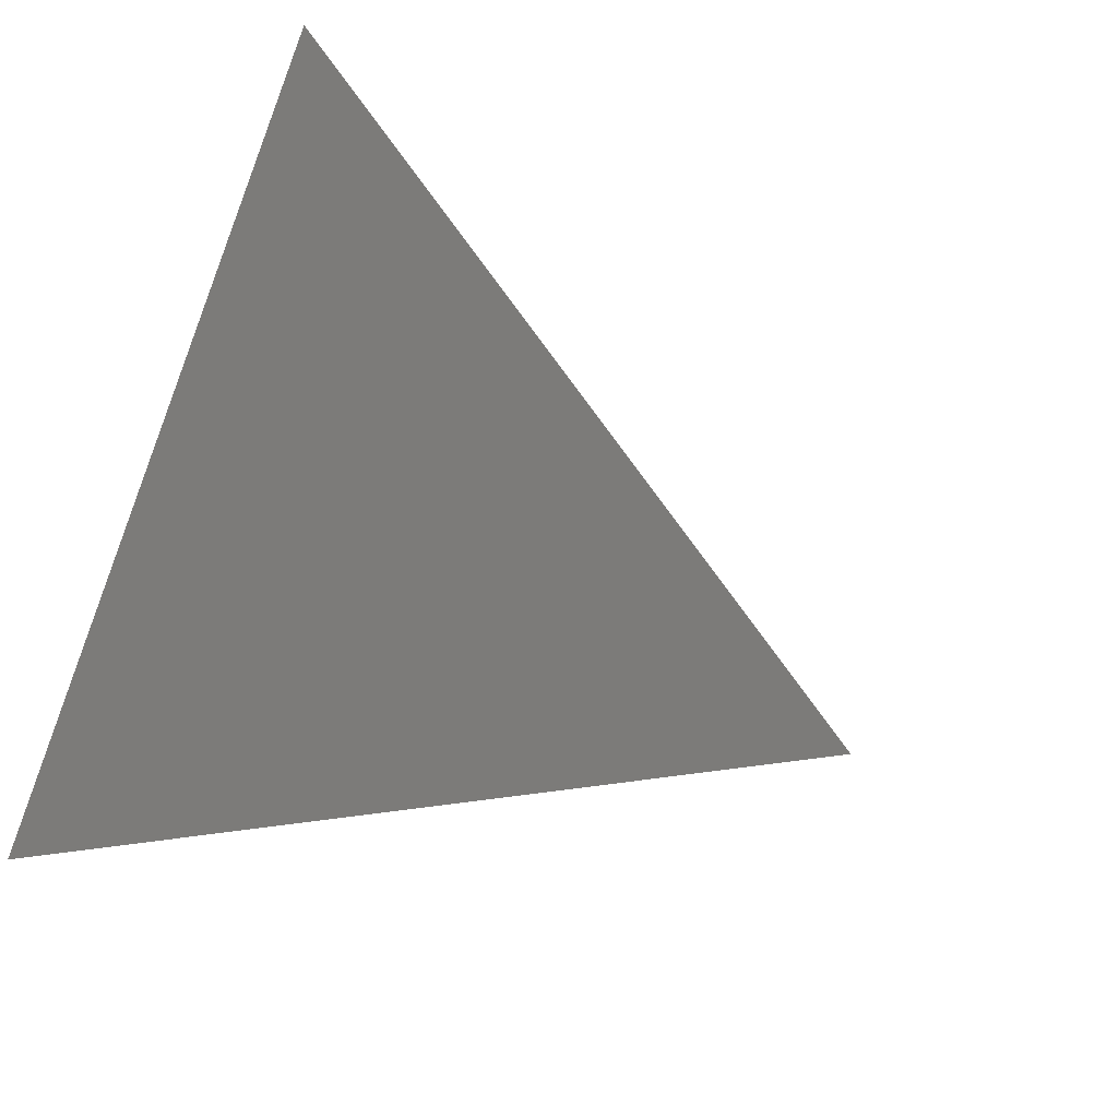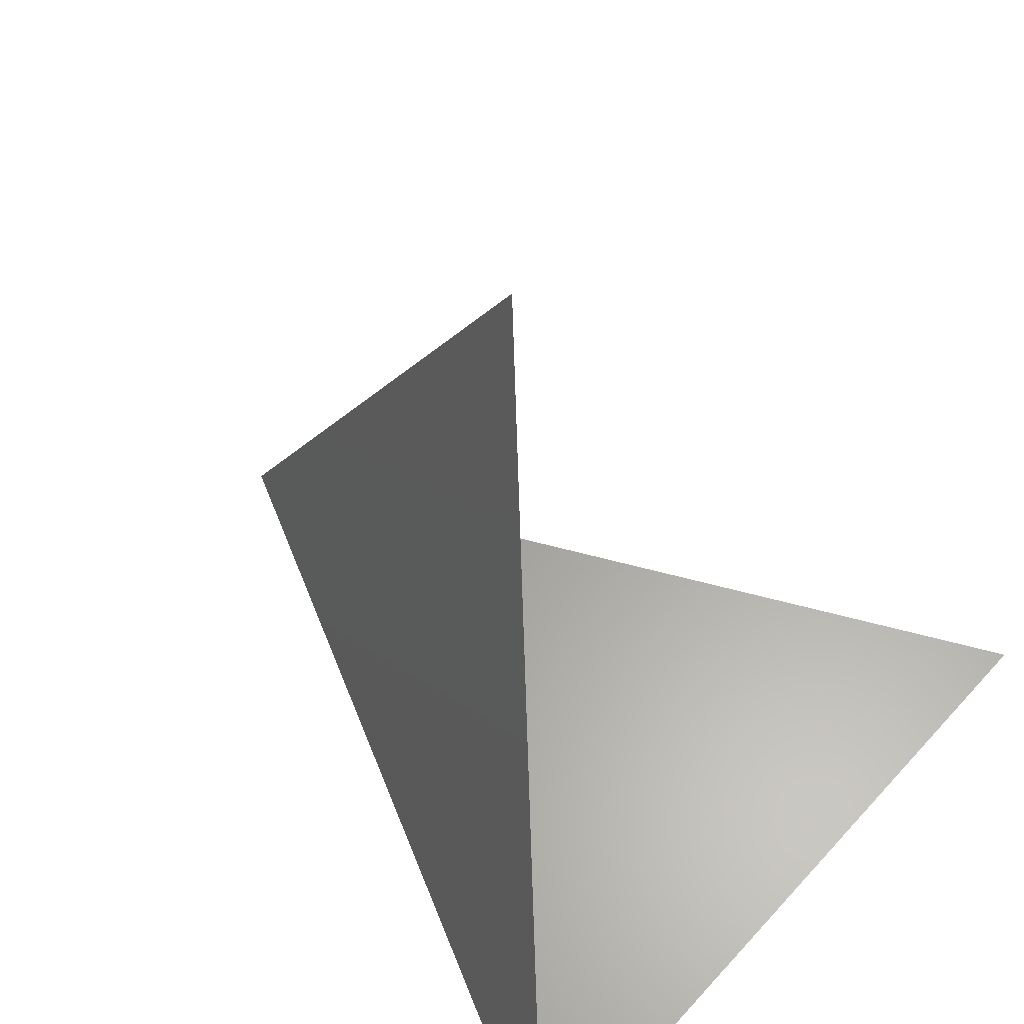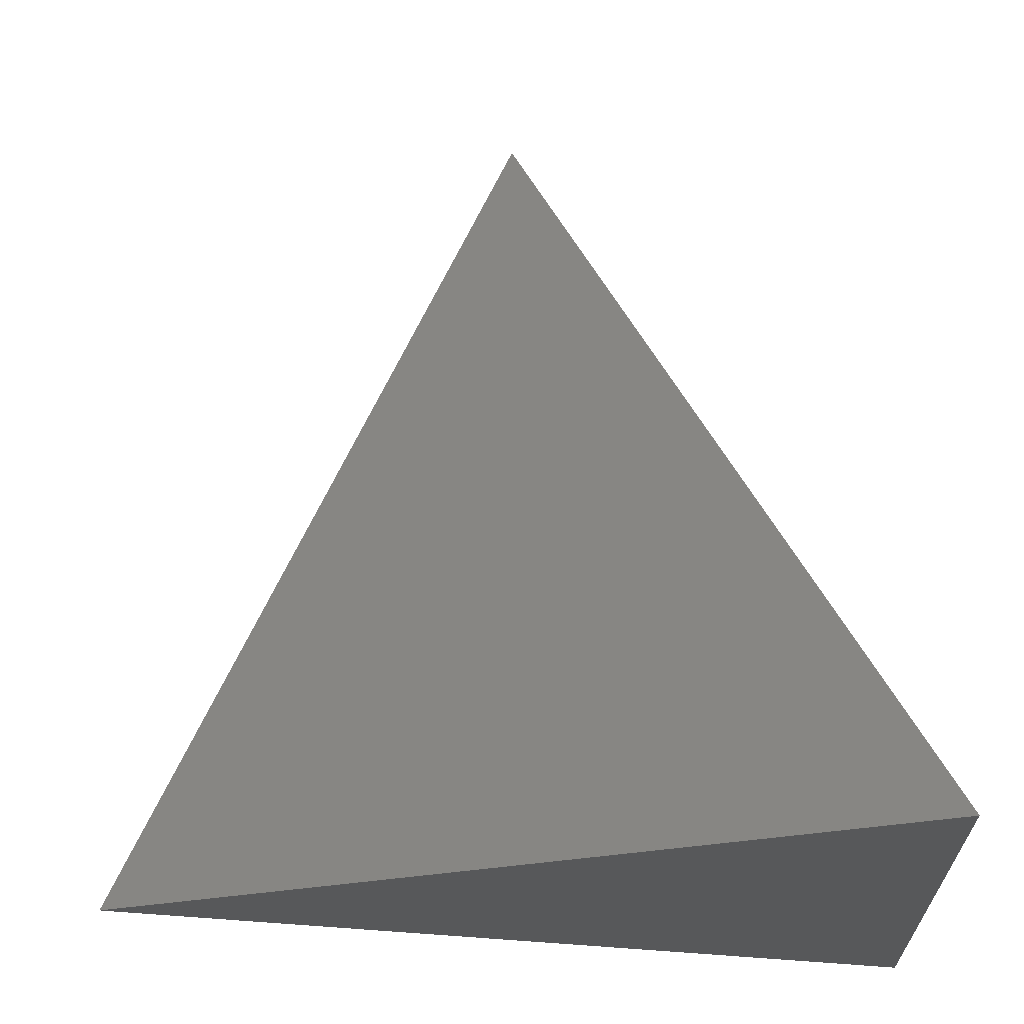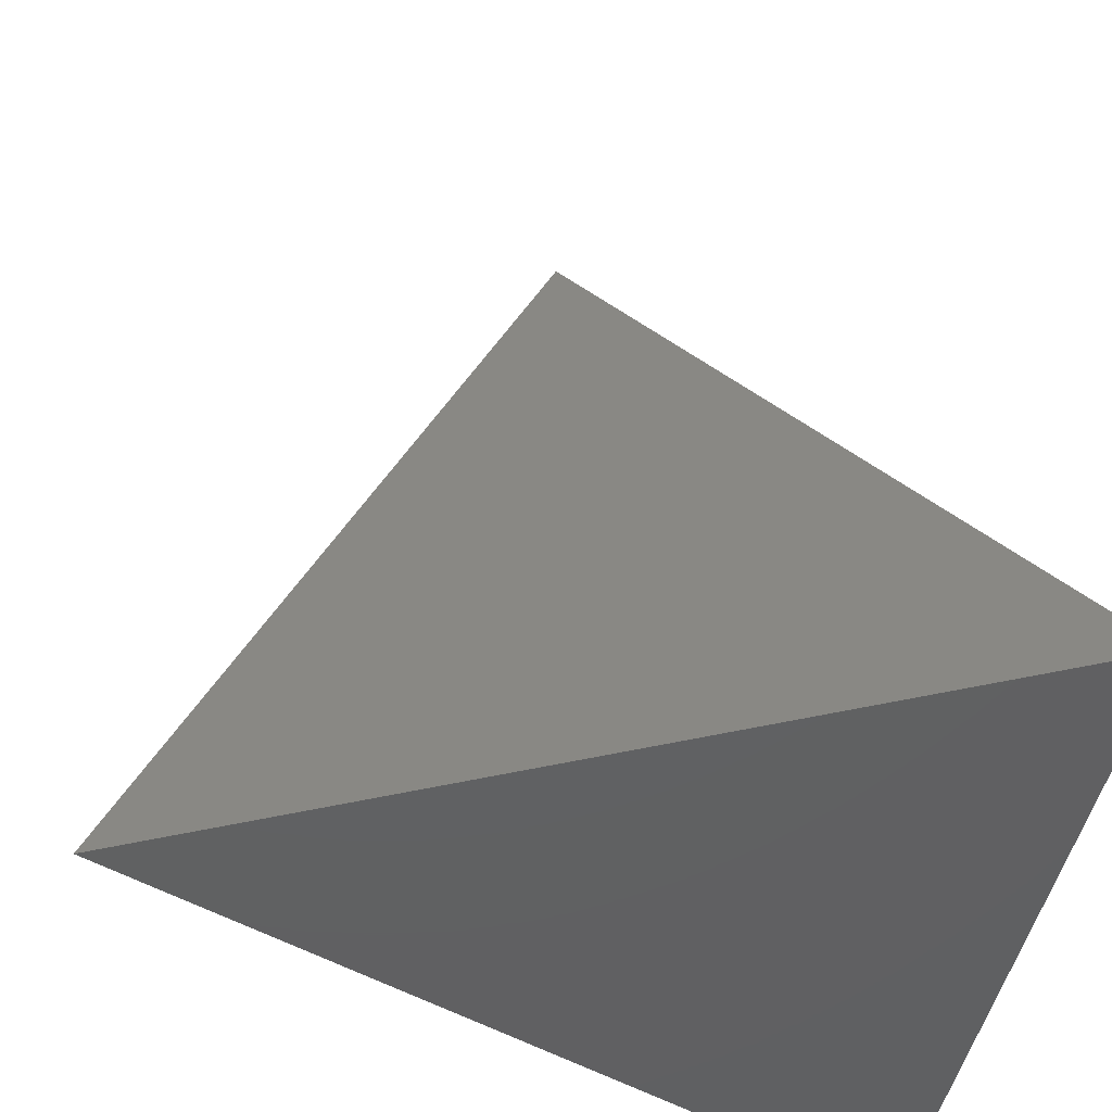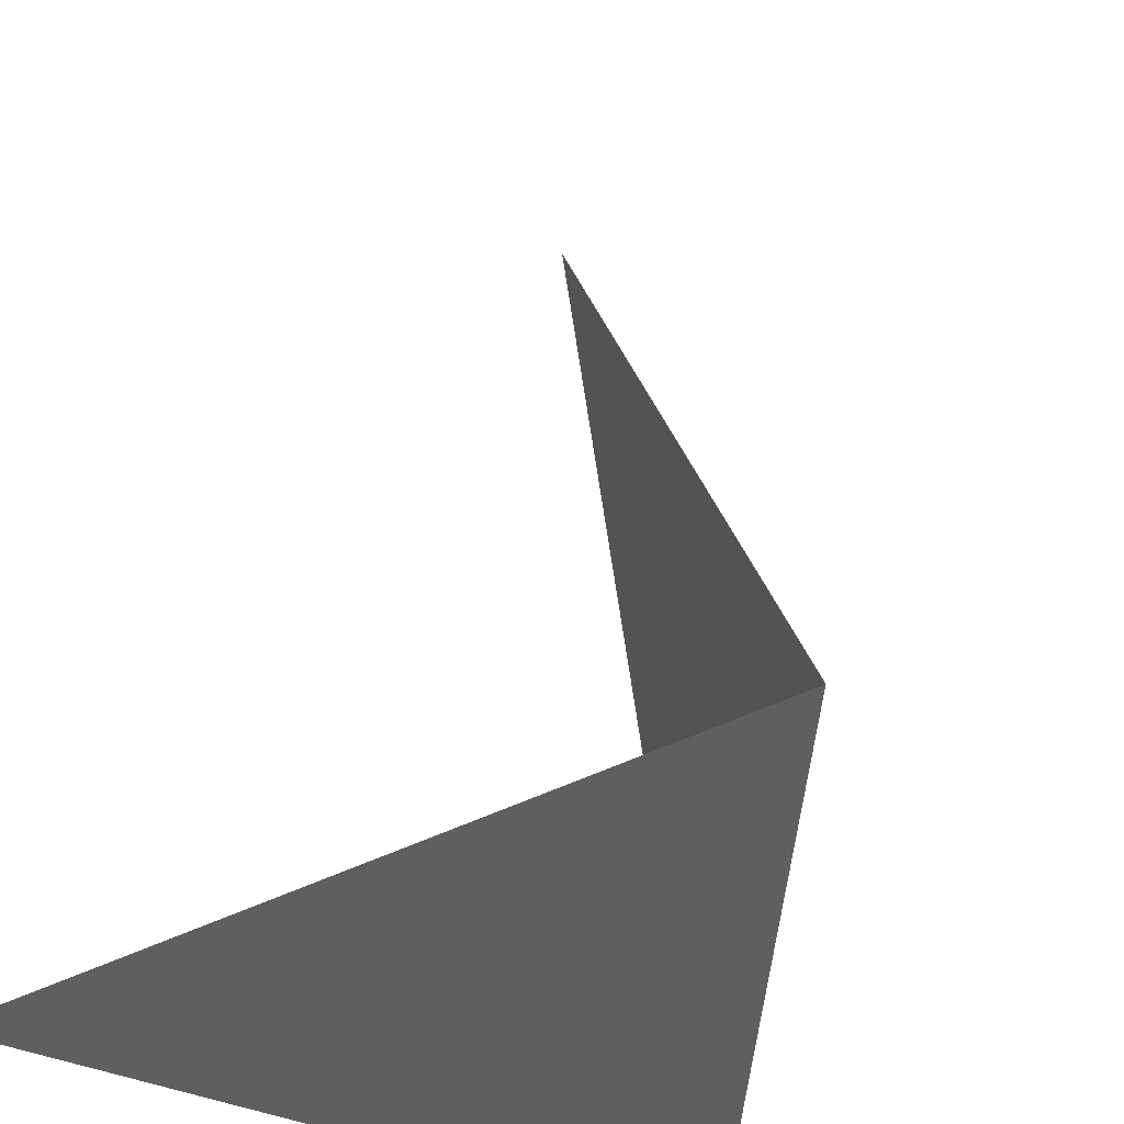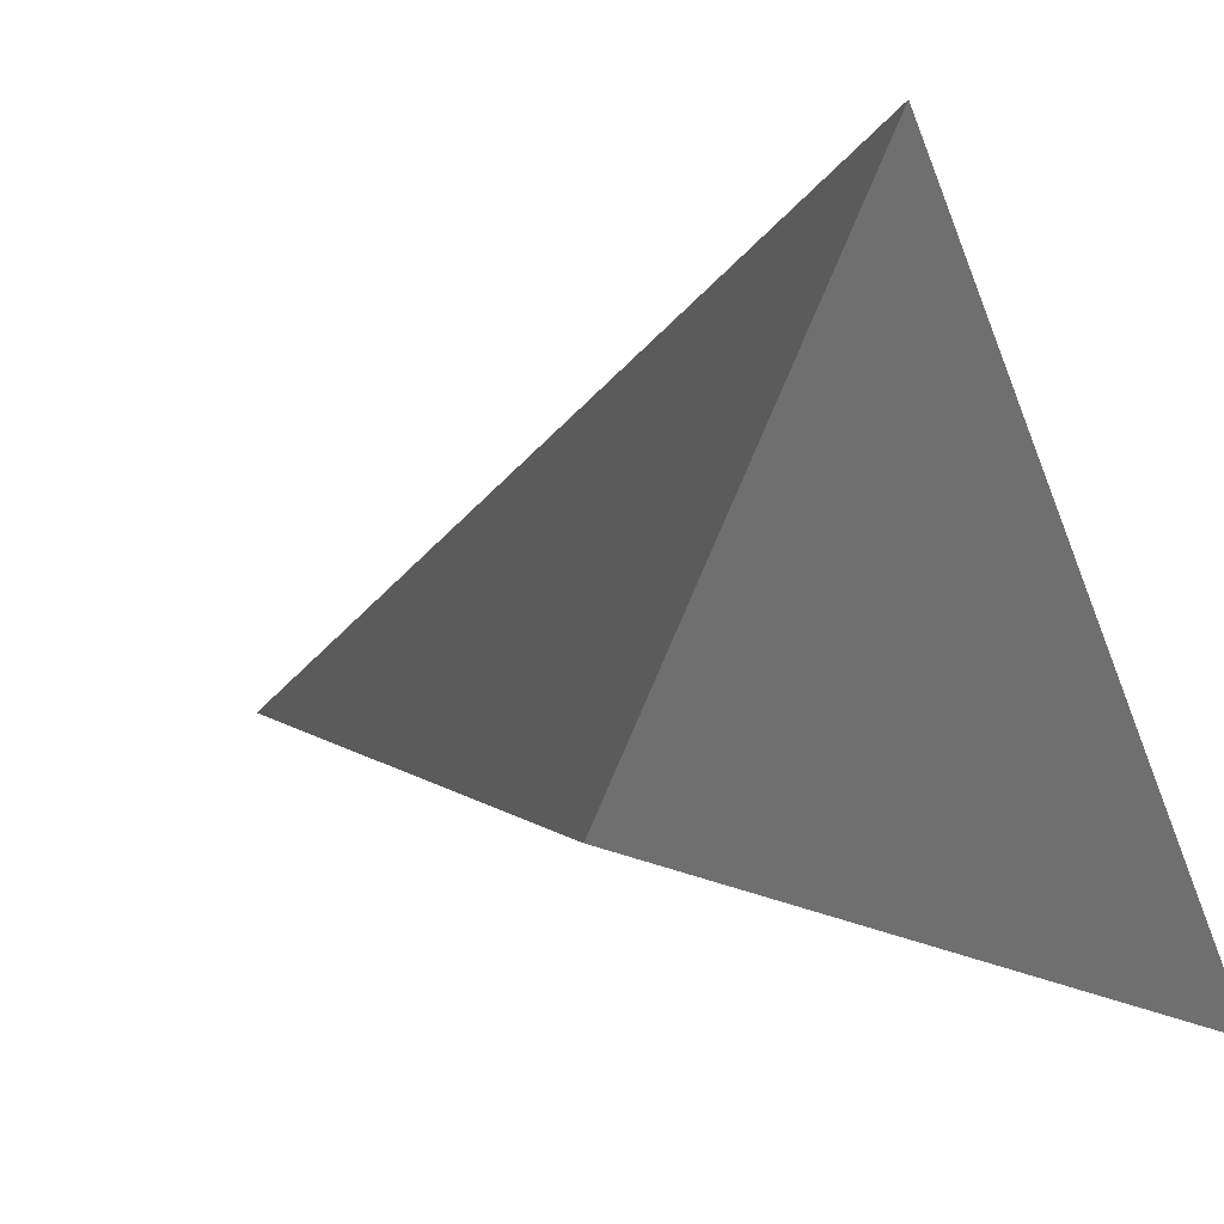
<metadata>
{"format":"stl","ext":"stl","renderer":"f3d","projection":"perspective","resolution":1024,"background":"white","views":[{"elev":30.5,"azim":-37.2,"up":"+Y"},{"elev":61.4,"azim":-48.2,"up":"+Z"},{"elev":-18.5,"azim":-87.1,"up":"+Z"},{"elev":-43.2,"azim":-100.2,"up":"+Z"},{"elev":-39.1,"azim":150.8,"up":"+Z"},{"elev":14.8,"azim":42.0,"up":"+Y"}]}
</metadata>
<code>
# stl→obj: 4 verts, 2 faces
v 0 0 0
v 1 0 0
v 0.5 1 0
v 0.5 0.5 1
f 1 2 3
f 1 3 4

</code>
